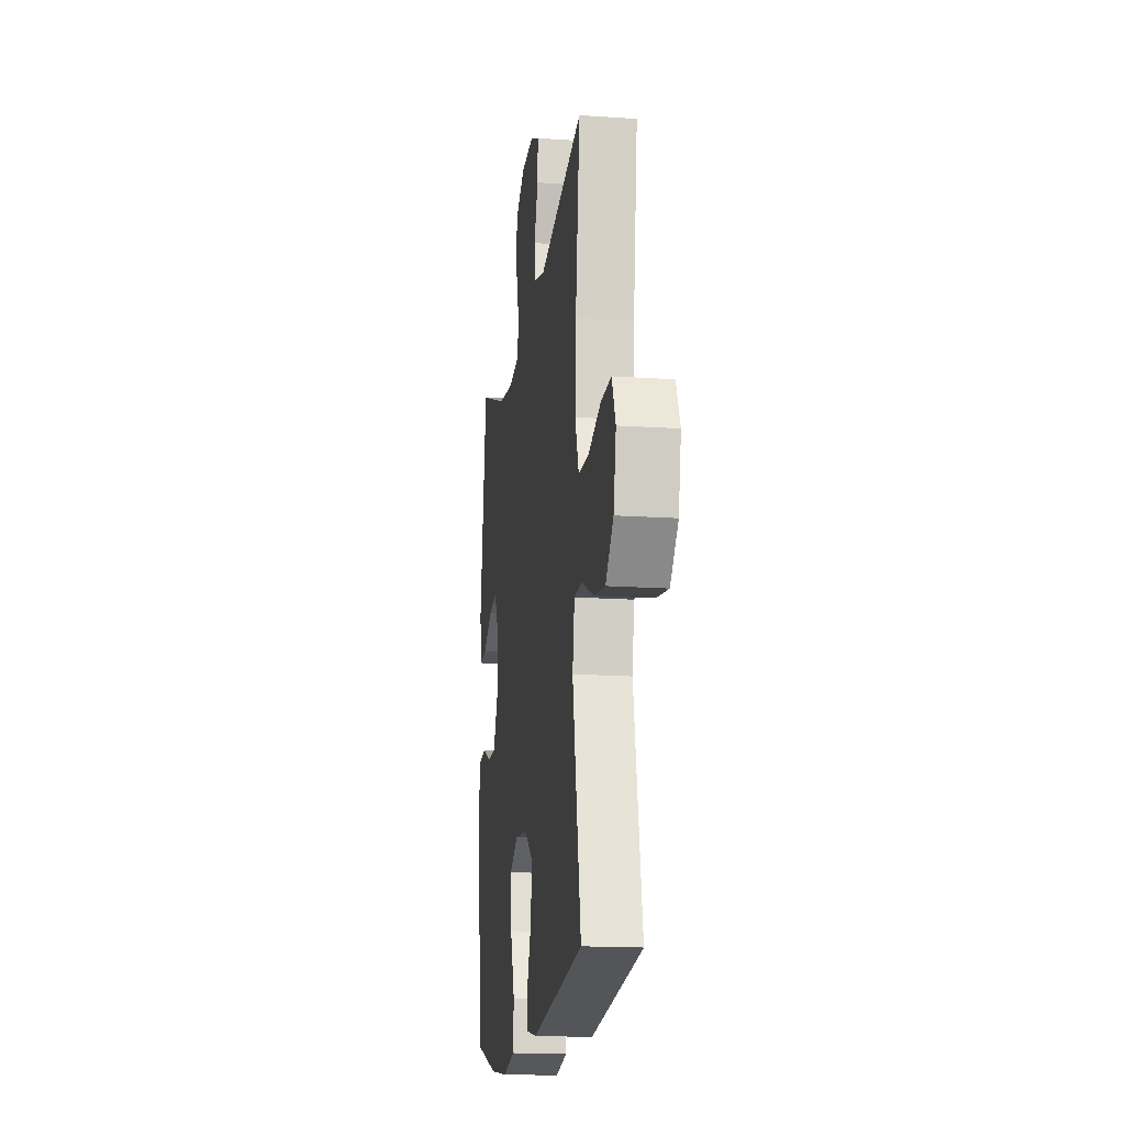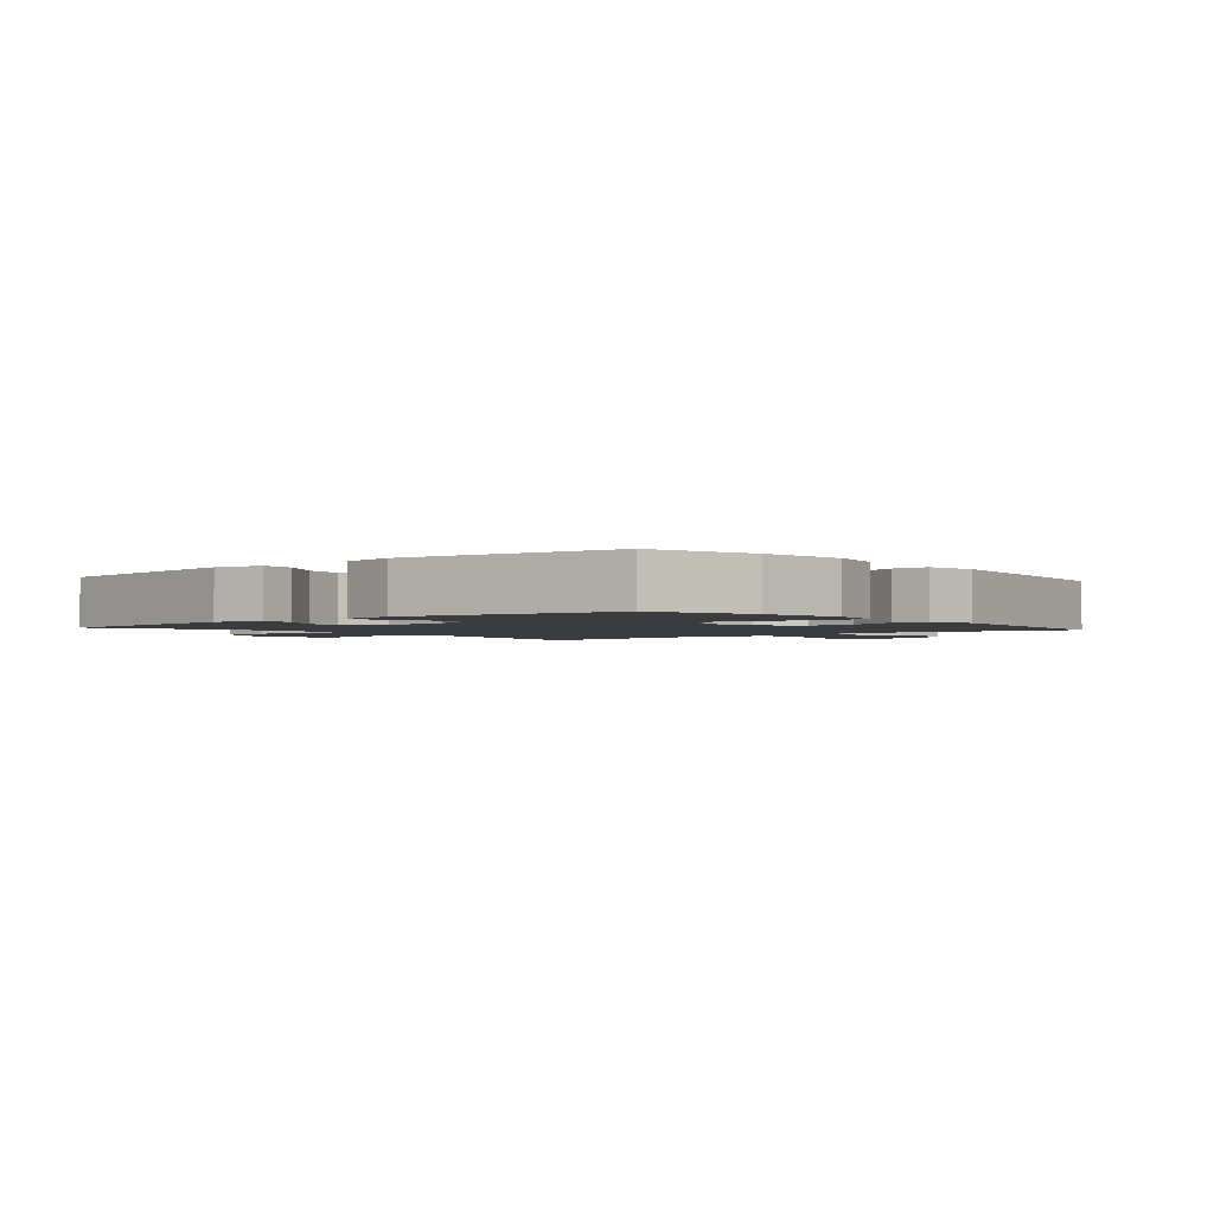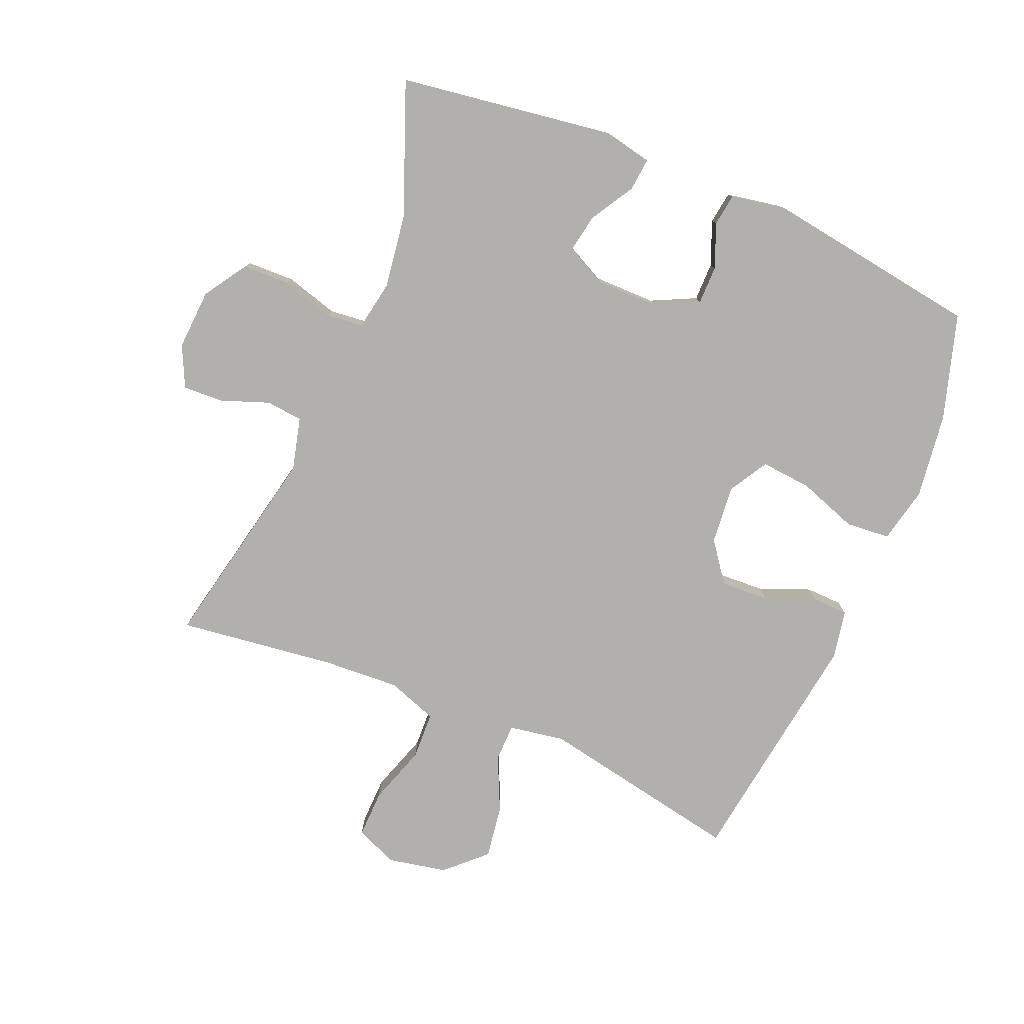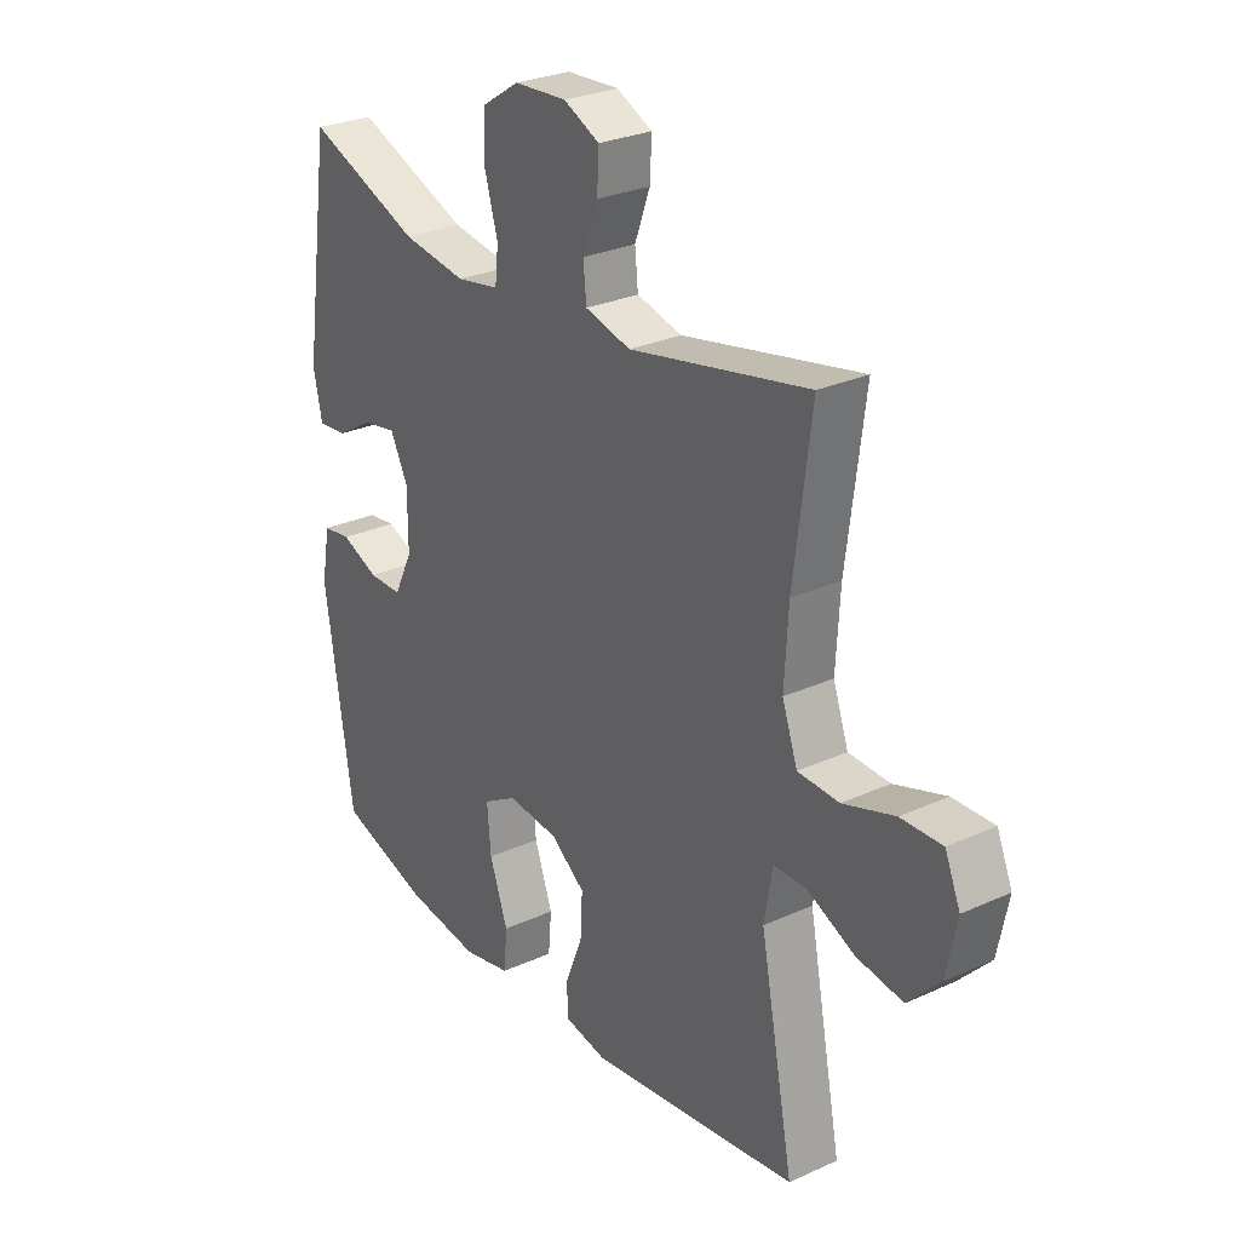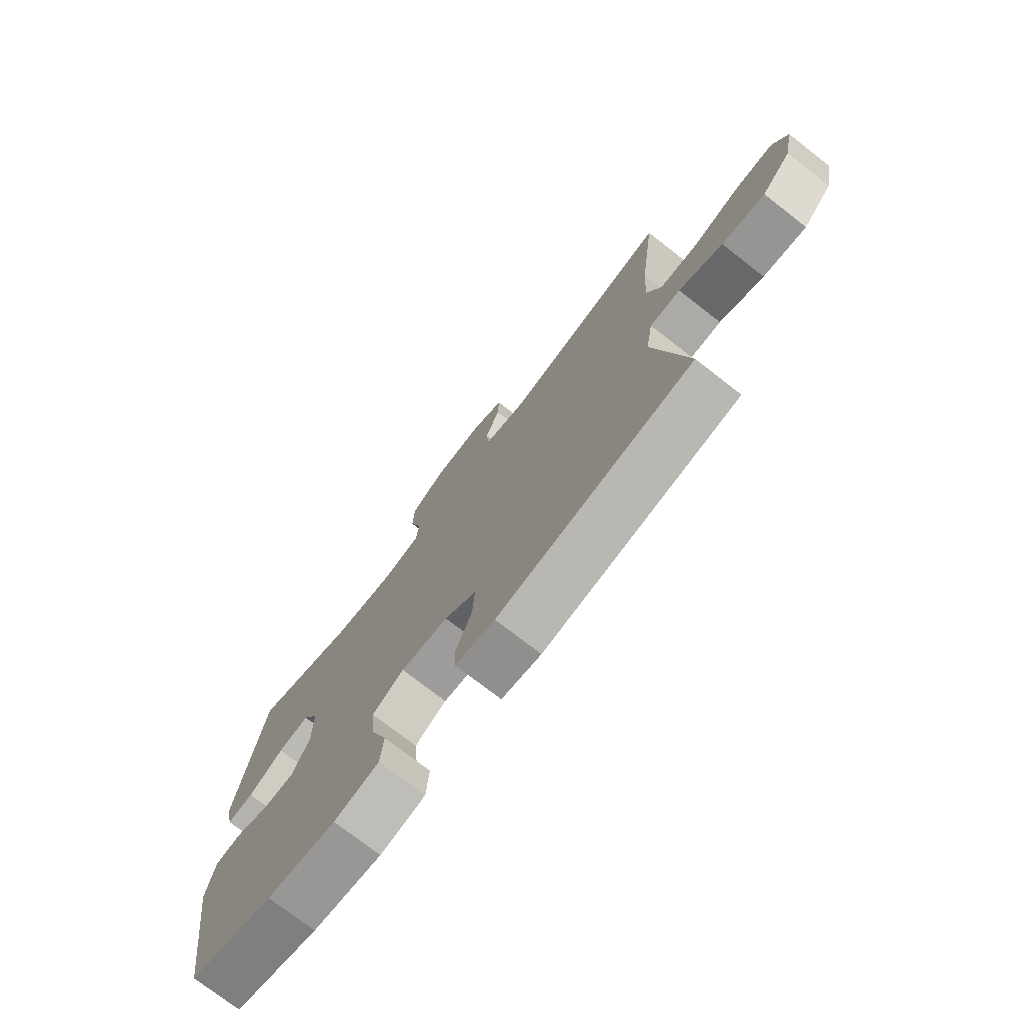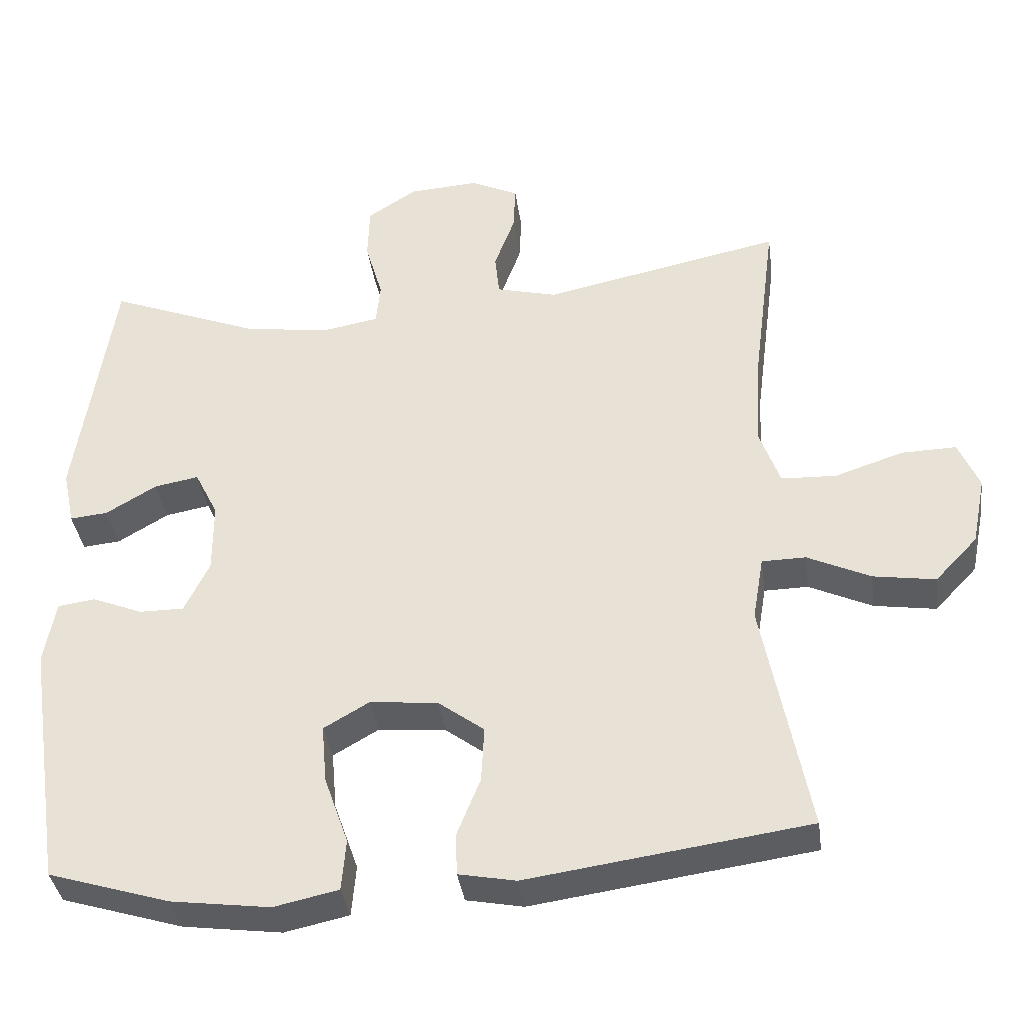
<metadata>
{"format":"obj","ext":"obj","renderer":"f3d","projection":"perspective","resolution":1024,"background":"white","views":[{"elev":-16.5,"azim":-98.0,"up":"+Z"},{"elev":-2.1,"azim":130.3,"up":"+Y"},{"elev":-78.7,"azim":67.2,"up":"+Y"},{"elev":27.9,"azim":-124.8,"up":"+Z"},{"elev":-75.1,"azim":-127.8,"up":"+Z"},{"elev":-37.0,"azim":-172.3,"up":"+Z"}]}
</metadata>
<code>
v -0.5 0.07 -0.5
v -0.438 0.07 -0.177
v -0.453 0.07 -0.089
v -0.513 0.07 -0.088
v -0.599 0.07 -0.128
v -0.684 0.07 -0.141
v -0.742 0.07 -0.08
v -0.761 0.07 0.014
v -0.733 0.07 0.08
v -0.658 0.07 0.078
v -0.564 0.07 0.047
v -0.489 0.07 0.05
v -0.461 0.07 0.129
v -0.468 0.07 0.251
v -0.5 0.07 0.5
v -0.173 0.07 0.432
v -0.09 0.07 0.453
v -0.084 0.07 0.511
v -0.112 0.07 0.587
v -0.115 0.07 0.651
v -0.05 0.07 0.682
v 0.046 0.07 0.676
v 0.114 0.07 0.632
v 0.116 0.07 0.557
v 0.092 0.07 0.474
v 0.098 0.07 0.416
v 0.176 0.07 0.402
v 0.293 0.07 0.419
v 0.5 0.07 0.5
v 0.55 0.07 0.159
v 0.534 0.07 0.083
v 0.482 0.07 0.088
v 0.413 0.07 0.129
v 0.352 0.07 0.14
v 0.32 0.07 0.076
v 0.32 0.07 -0.022
v 0.354 0.07 -0.092
v 0.415 0.07 -0.092
v 0.484 0.07 -0.064
v 0.535 0.07 -0.071
v 0.551 0.07 -0.158
v 0.5 0.07 -0.5
v 0.334 0.07 -0.551
v 0.199 0.07 -0.569
v 0.111 0.07 -0.55
v 0.105 0.07 -0.48
v 0.138 0.07 -0.386
v 0.145 0.07 -0.306
v 0.083 0.07 -0.27
v -0.01 0.07 -0.279
v -0.073 0.07 -0.326
v -0.069 0.07 -0.402
v -0.037 0.07 -0.482
v -0.039 0.07 -0.539
v -0.117 0.07 -0.554
v -0.5 0 -0.5
v -0.438 0 -0.177
v -0.453 0 -0.089
v -0.513 0 -0.088
v -0.599 0 -0.128
v -0.684 0 -0.141
v -0.742 0 -0.08
v -0.761 0 0.014
v -0.733 0 0.08
v -0.658 0 0.078
v -0.564 0 0.047
v -0.489 0 0.05
v -0.461 0 0.129
v -0.468 0 0.251
v -0.5 0 0.5
v -0.173 0 0.432
v -0.09 0 0.453
v -0.084 0 0.511
v -0.112 0 0.587
v -0.115 0 0.651
v -0.05 0 0.682
v 0.046 0 0.676
v 0.114 0 0.632
v 0.116 0 0.557
v 0.092 0 0.474
v 0.098 0 0.416
v 0.176 0 0.402
v 0.293 0 0.419
v 0.5 0 0.5
v 0.55 0 0.159
v 0.534 0 0.083
v 0.482 0 0.088
v 0.413 0 0.129
v 0.352 0 0.14
v 0.32 0 0.076
v 0.32 0 -0.022
v 0.354 0 -0.092
v 0.415 0 -0.092
v 0.484 0 -0.064
v 0.535 0 -0.071
v 0.551 0 -0.158
v 0.5 0 -0.5
v 0.334 0 -0.551
v 0.199 0 -0.569
v 0.111 0 -0.55
v 0.105 0 -0.48
v 0.138 0 -0.386
v 0.145 0 -0.306
v 0.083 0 -0.27
v -0.01 0 -0.279
v -0.073 0 -0.326
v -0.069 0 -0.402
v -0.037 0 -0.482
v -0.039 0 -0.539
v -0.117 0 -0.554
f 55 1 2
f 54 55 2
f 53 54 2
f 52 53 2
f 51 52 2 3
f 50 51 3
f 49 50 3
f 45 46 47
f 44 45 47
f 43 44 47
f 42 43 47
f 41 42 47
f 40 41 47
f 39 40 47
f 38 39 47
f 37 38 47 48
f 36 37 48 49
f 31 32 33
f 30 31 33
f 29 30 33
f 28 29 33
f 27 28 33 34
f 26 27 34 35
f 23 24 25
f 22 23 25
f 21 22 25
f 20 21 25
f 19 20 25
f 18 19 25
f 17 18 25 26
f 36 49 3
f 35 36 3
f 26 35 3
f 17 26 3
f 16 17 3
f 9 10 11
f 8 9 11
f 7 8 11
f 6 7 11
f 5 6 11
f 4 5 11
f 4 11 12
f 3 4 12 13
f 14 15 16
f 13 14 16
f 3 13 16
f 57 56 110
f 57 110 109
f 57 109 108
f 57 108 107
f 58 57 107 106
f 58 106 105
f 58 105 104
f 102 101 100
f 102 100 99
f 102 99 98
f 102 98 97
f 102 97 96
f 102 96 95
f 102 95 94
f 102 94 93
f 103 102 93 92
f 104 103 92 91
f 88 87 86
f 88 86 85
f 88 85 84
f 88 84 83
f 89 88 83 82
f 90 89 82 81
f 80 79 78
f 80 78 77
f 80 77 76
f 80 76 75
f 80 75 74
f 80 74 73
f 81 80 73 72
f 58 104 91
f 58 91 90
f 58 90 81
f 58 81 72
f 58 72 71
f 66 65 64
f 66 64 63
f 66 63 62
f 66 62 61
f 66 61 60
f 66 60 59
f 67 66 59
f 68 67 59 58
f 71 70 69
f 71 69 68
f 71 68 58
f 1 56 57 2
f 2 57 58 3
f 3 58 59 4
f 4 59 60 5
f 5 60 61 6
f 6 61 62 7
f 7 62 63 8
f 8 63 64 9
f 9 64 65 10
f 10 65 66 11
f 11 66 67 12
f 12 67 68 13
f 13 68 69 14
f 14 69 70 15
f 15 70 71 16
f 16 71 72 17
f 17 72 73 18
f 18 73 74 19
f 19 74 75 20
f 20 75 76 21
f 21 76 77 22
f 22 77 78 23
f 23 78 79 24
f 24 79 80 25
f 25 80 81 26
f 26 81 82 27
f 27 82 83 28
f 28 83 84 29
f 29 84 85 30
f 30 85 86 31
f 31 86 87 32
f 32 87 88 33
f 33 88 89 34
f 34 89 90 35
f 35 90 91 36
f 36 91 92 37
f 37 92 93 38
f 38 93 94 39
f 39 94 95 40
f 40 95 96 41
f 41 96 97 42
f 42 97 98 43
f 43 98 99 44
f 44 99 100 45
f 45 100 101 46
f 46 101 102 47
f 47 102 103 48
f 48 103 104 49
f 49 104 105 50
f 50 105 106 51
f 51 106 107 52
f 52 107 108 53
f 53 108 109 54
f 54 109 110 55
f 55 110 56 1

</code>
